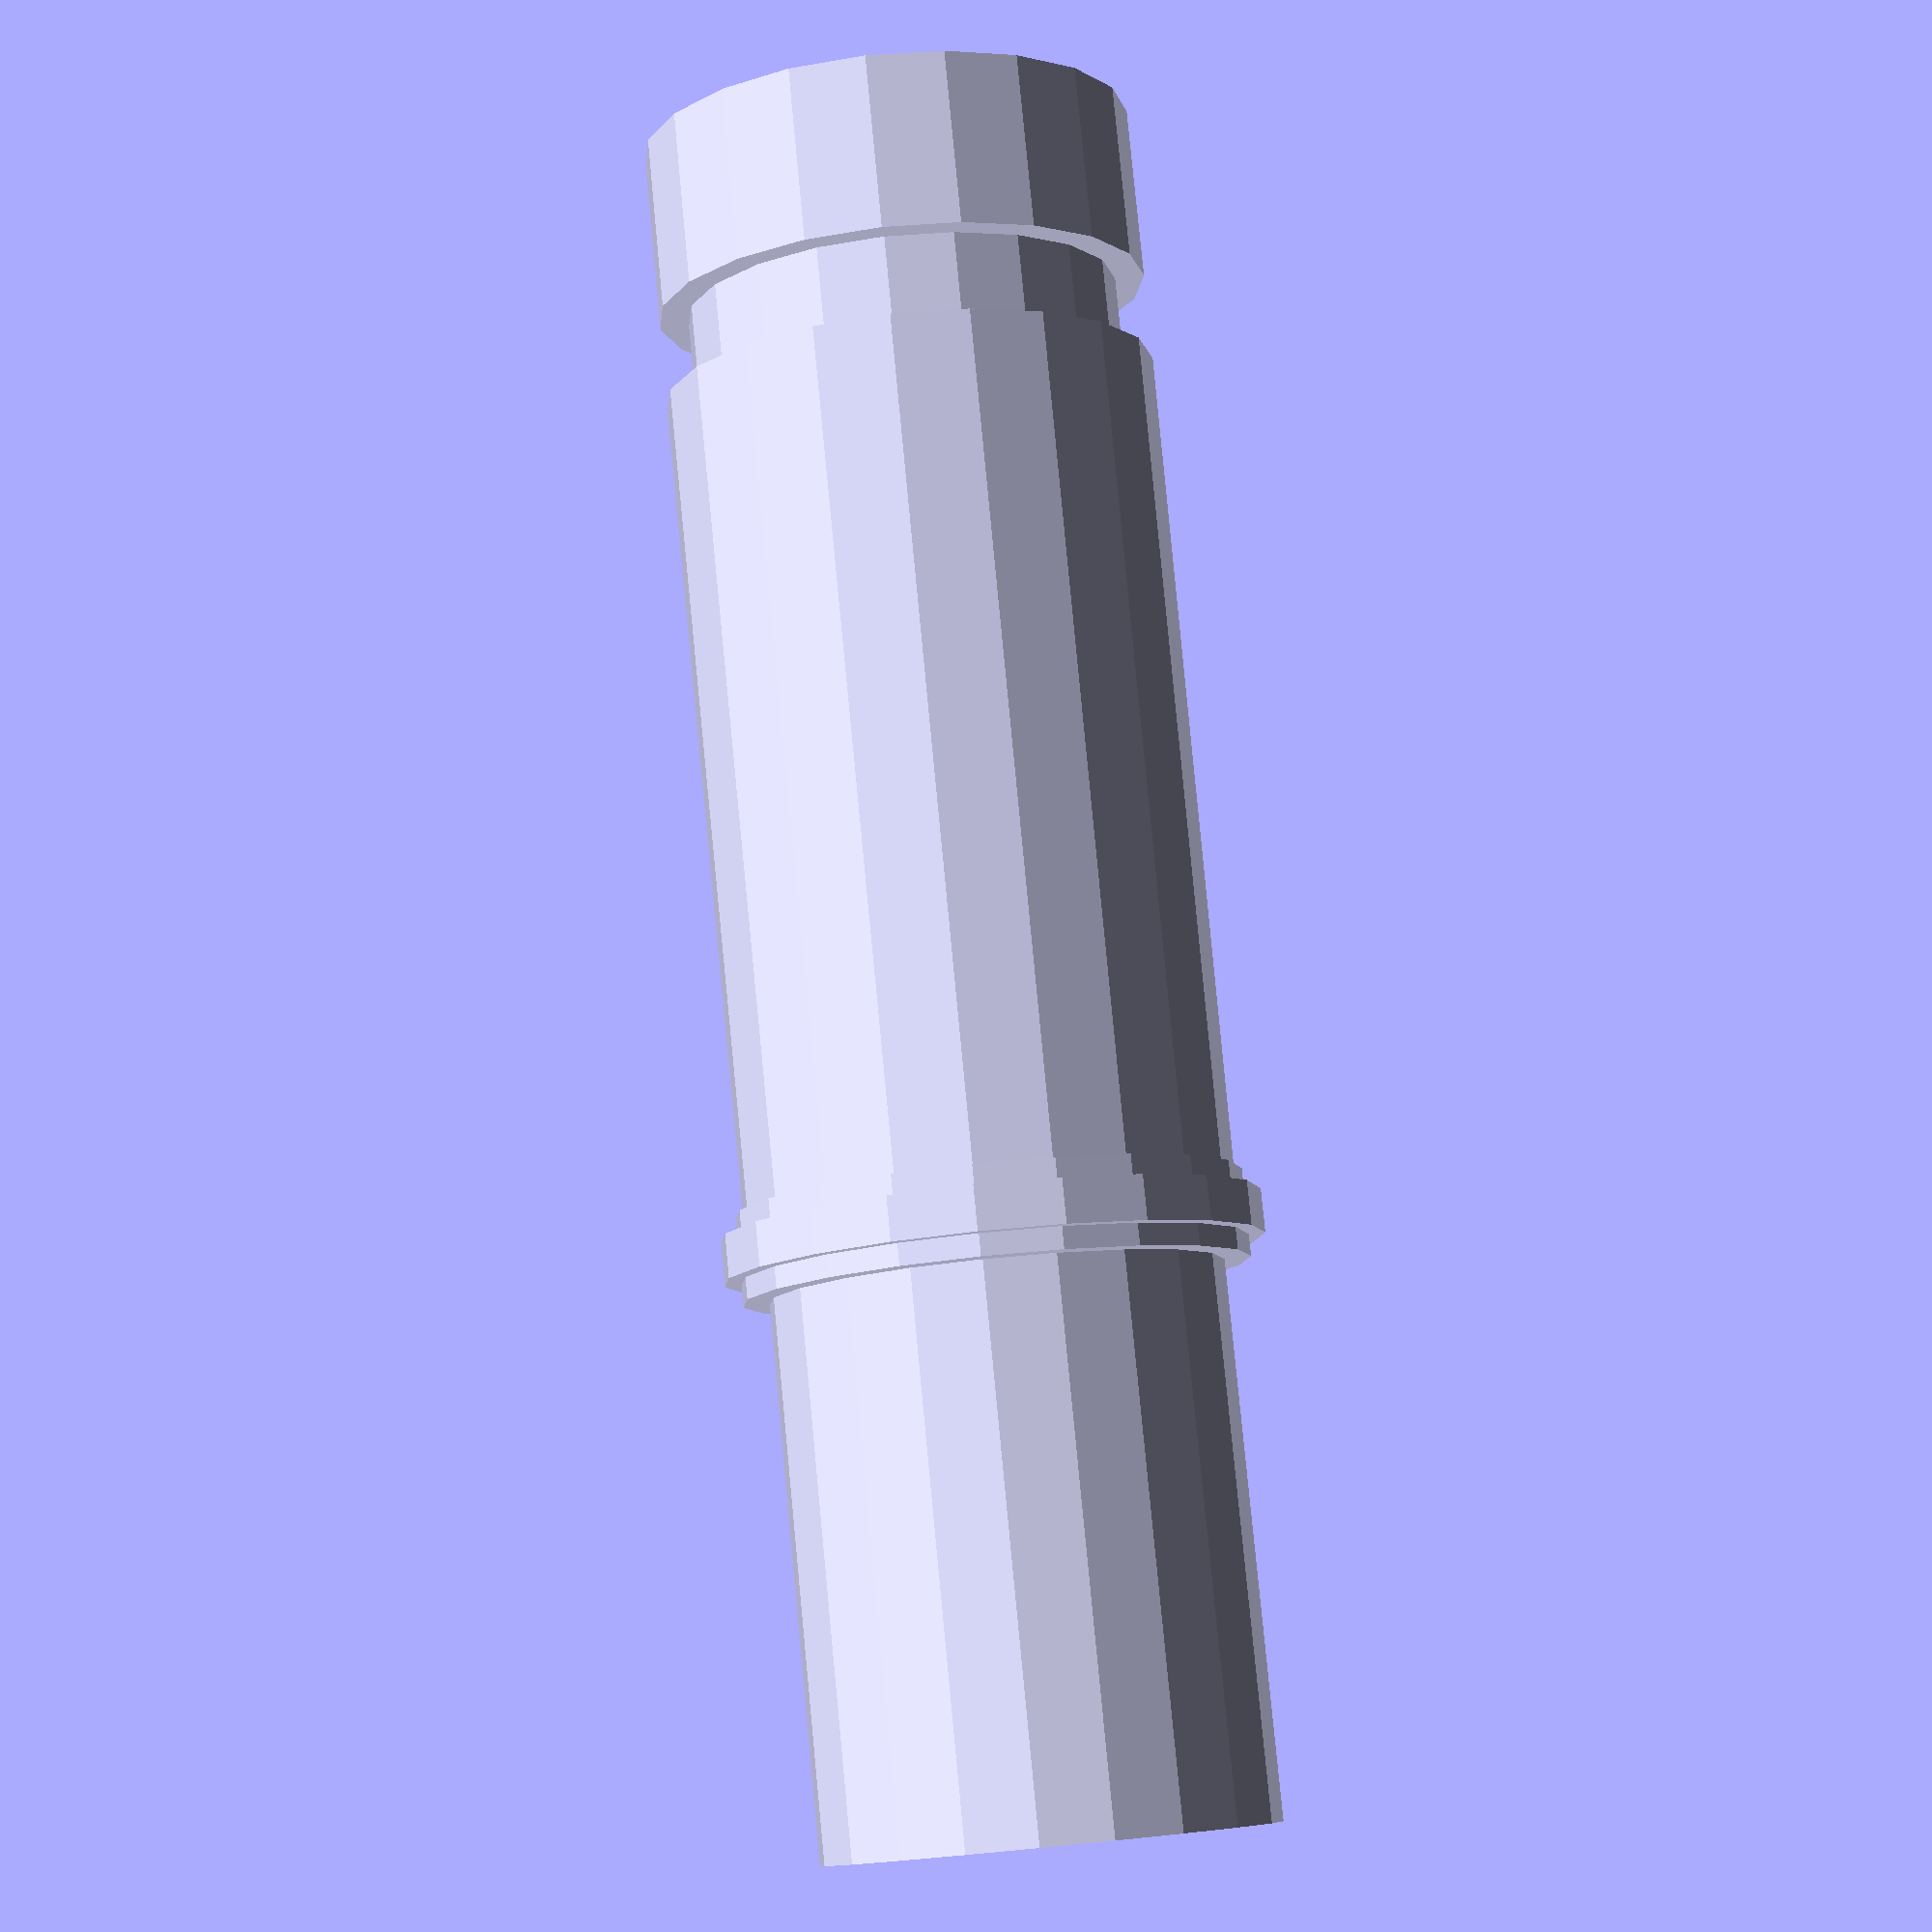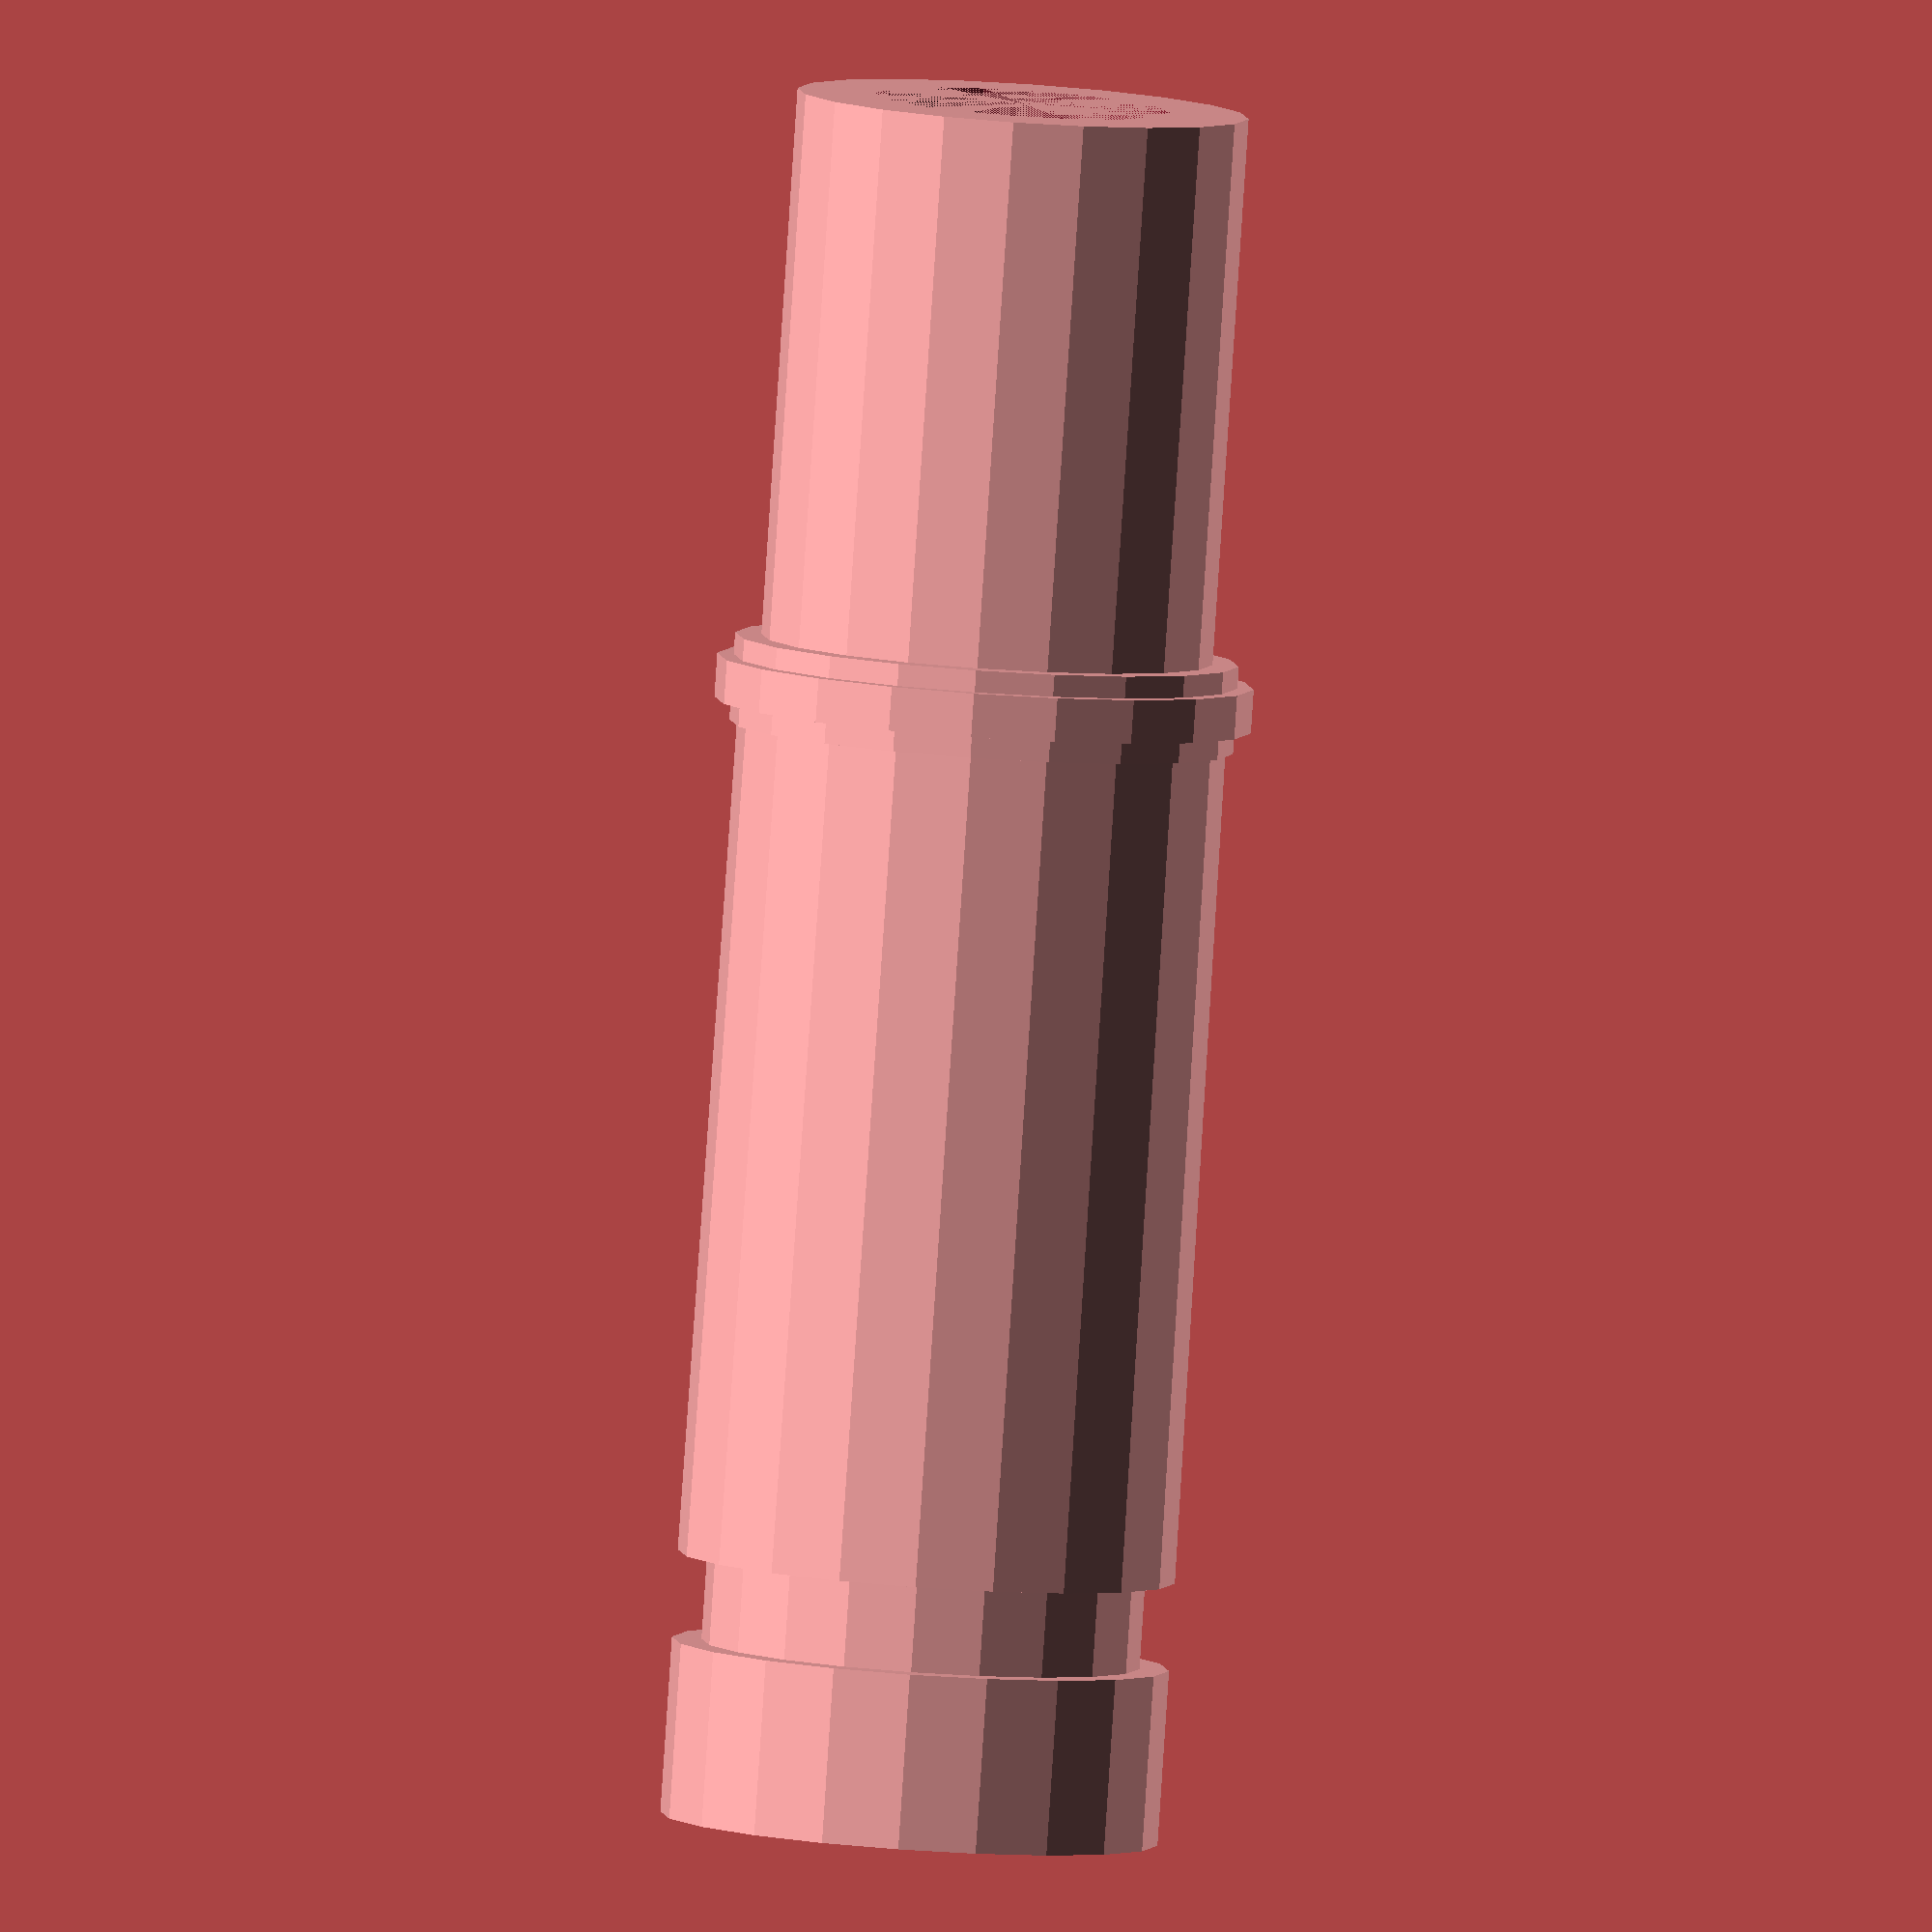
<openscad>
// openNSP_project, chanter and blowpipe stock version 1.0
// Zexuan Qiao, 2024
// under GPL license ver3

stockLOA = 80; //.1

ferruleWood = 25; //.1
ferruleWoodDiameter = 20.6; //.1

decoration1 = 1; //.1
decoration2 = 2; //.1
decoration3 = 1; //.1
decoration1Diameter = 23; //.1
decoration2Diameter = 24.5; //.1
decoration3Diameter = 23; //.1

main = 38; //.1
mainDiameter1 = 22.3; //.1
mainDiameter2 = 22.7; //.1

groove = 4; //.1
grooveDiameter = 20; //.1

bagEnd = 8; //.1


boreDiameter1 = 15.5; //.1
tenon = 26; //.1
boreDiameter2 = 13.5; //.1

/* [Utilities] */
// Segments, the higher the value, the smoother the surface would be.
$fn = 20;

rotate([0,-90,0]) difference(){
union(){
cylinder(h = ferruleWood, d = ferruleWoodDiameter);
translate([0,0,ferruleWood]) cylinder(h = decoration1, d = decoration1Diameter);
translate([0,0,ferruleWood+decoration1]) cylinder(h = decoration2, d = decoration2Diameter);
translate([0,0,ferruleWood+decoration1+decoration2])cylinder(h = decoration3, d = decoration3Diameter);
translate([0,0,ferruleWood+decoration1+decoration2+decoration3]) cylinder(h = main, d1 = mainDiameter1, d2 = mainDiameter2);
translate([0,0,ferruleWood+decoration1+decoration2+decoration3+main]) cylinder(h = groove, d = grooveDiameter);
translate([0,0,ferruleWood+decoration1+decoration2+decoration3+main]) cylinder(h = groove, d = grooveDiameter);
translate([0,0,ferruleWood+decoration1+decoration2+decoration3+main+groove]) cylinder(h = bagEnd, d = mainDiameter2);
}
translate([0,0,0]) cylinder(h = tenon, d = boreDiameter2);
translate([0,0,tenon]) cylinder(h = stockLOA-tenon, d = boreDiameter1);
}
</openscad>
<views>
elev=65.4 azim=34.0 roll=276.6 proj=p view=solid
elev=298.1 azim=213.0 roll=94.5 proj=o view=solid
</views>
